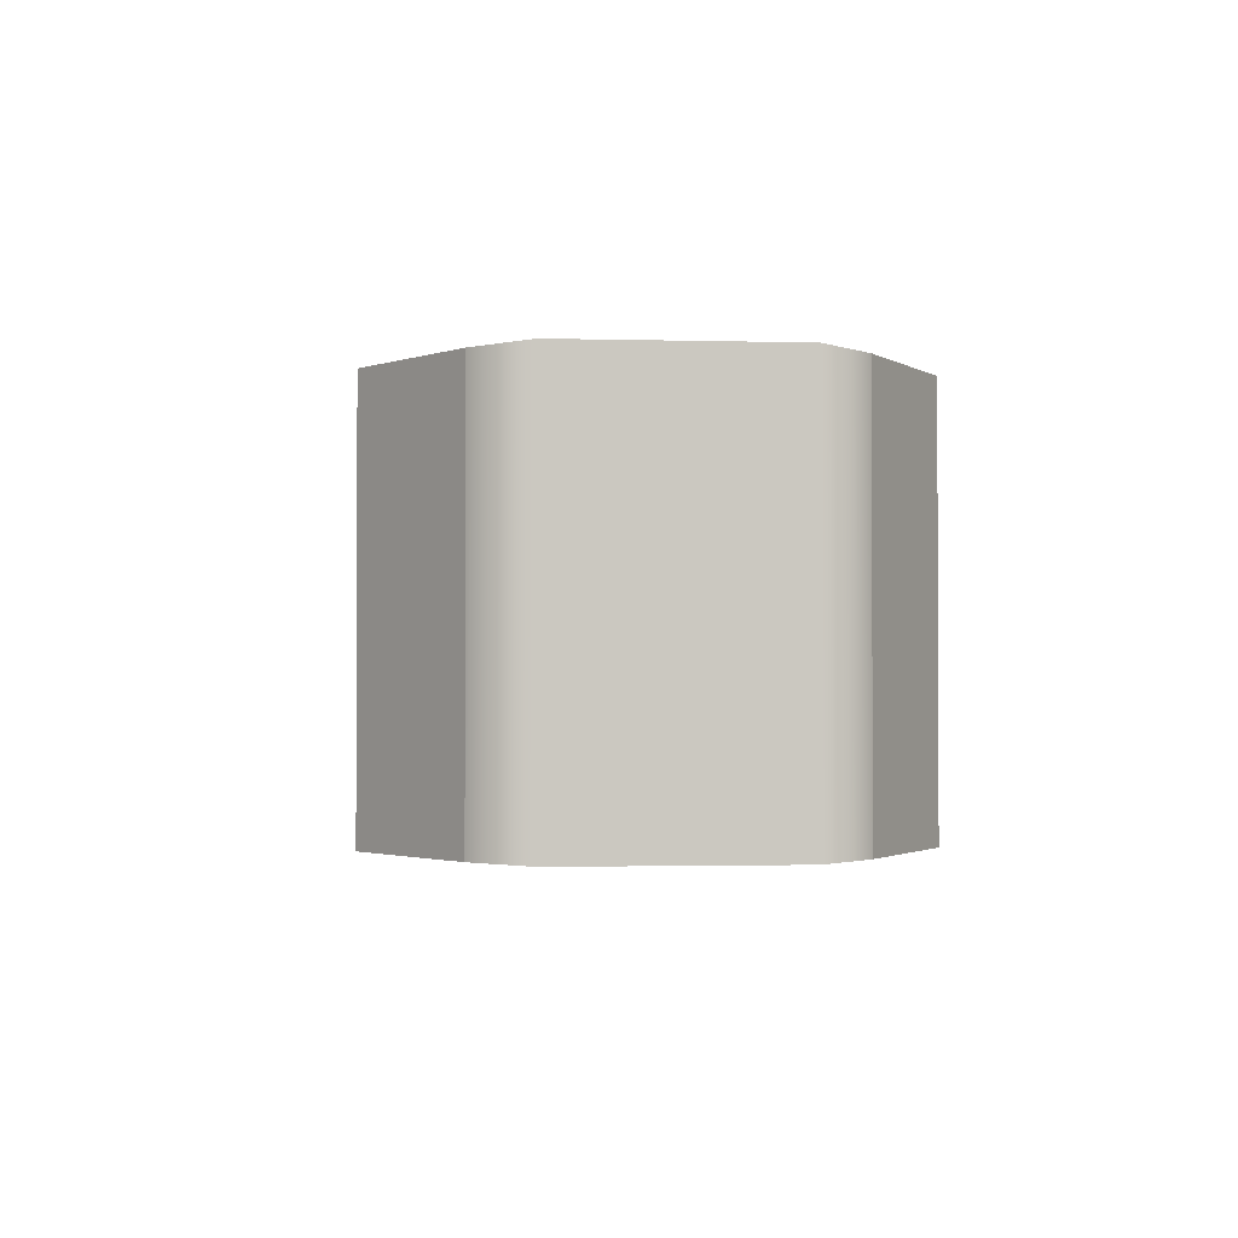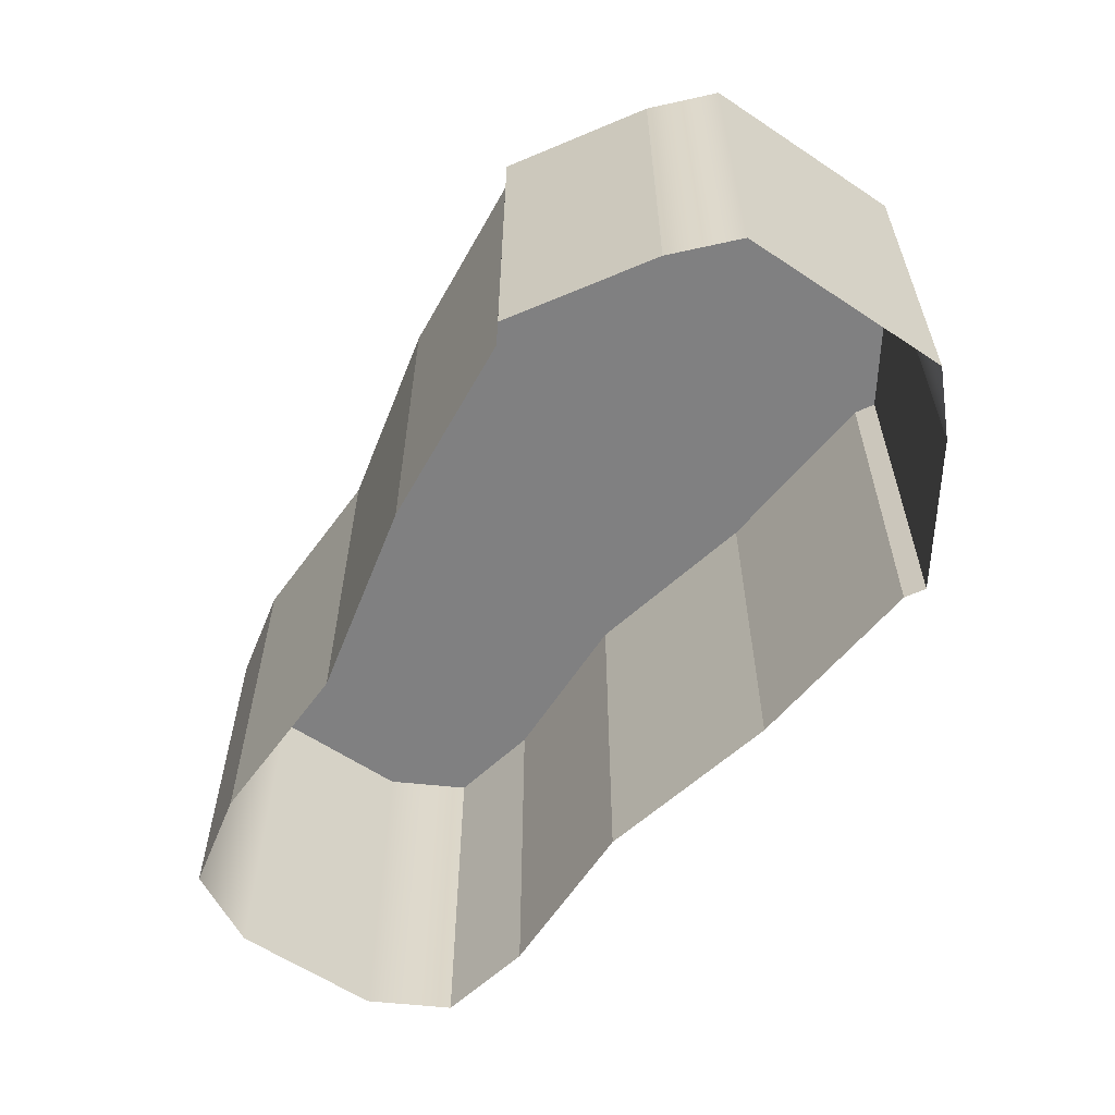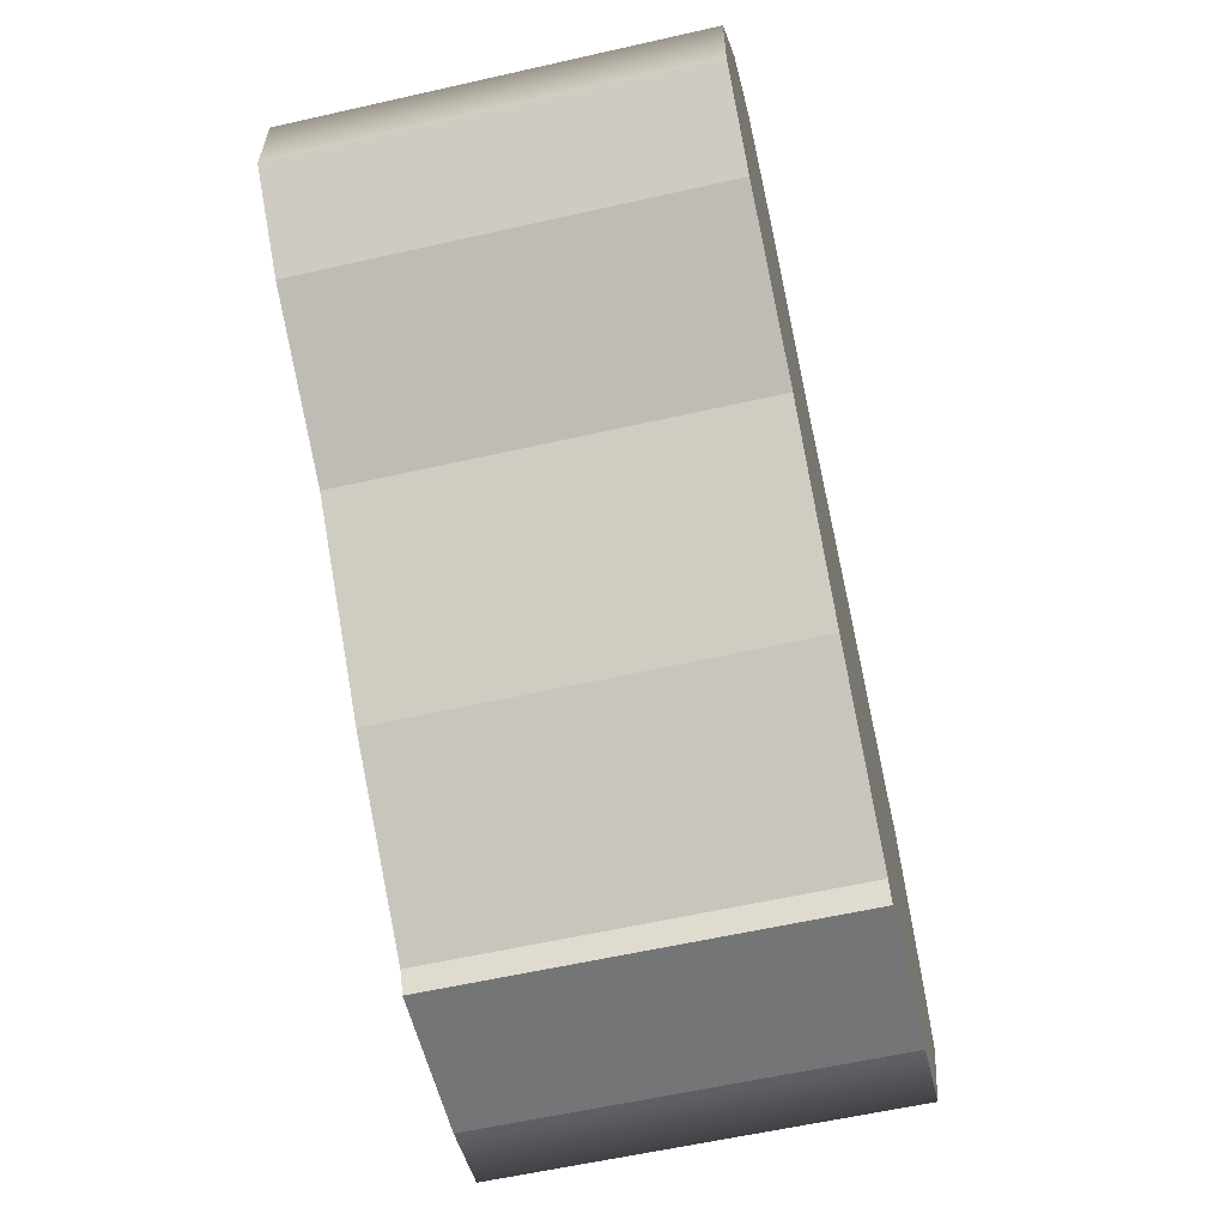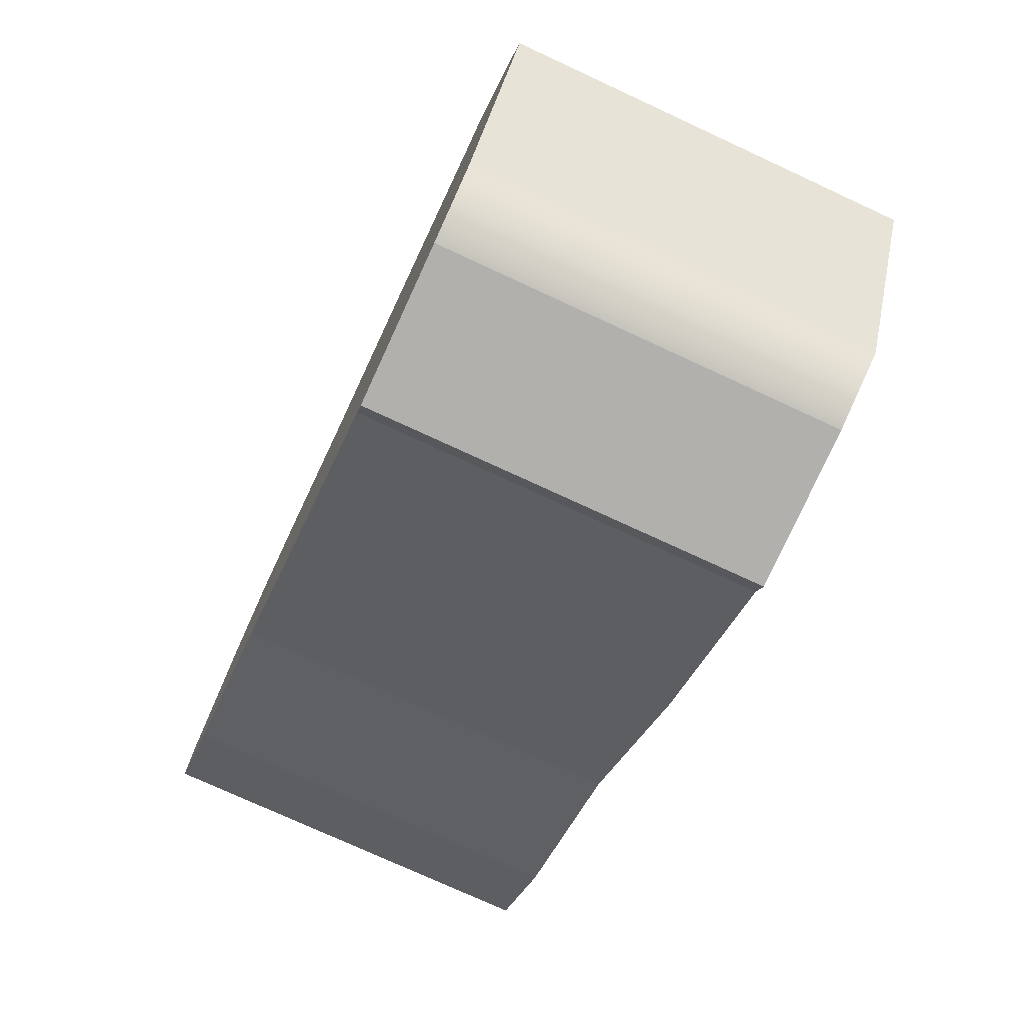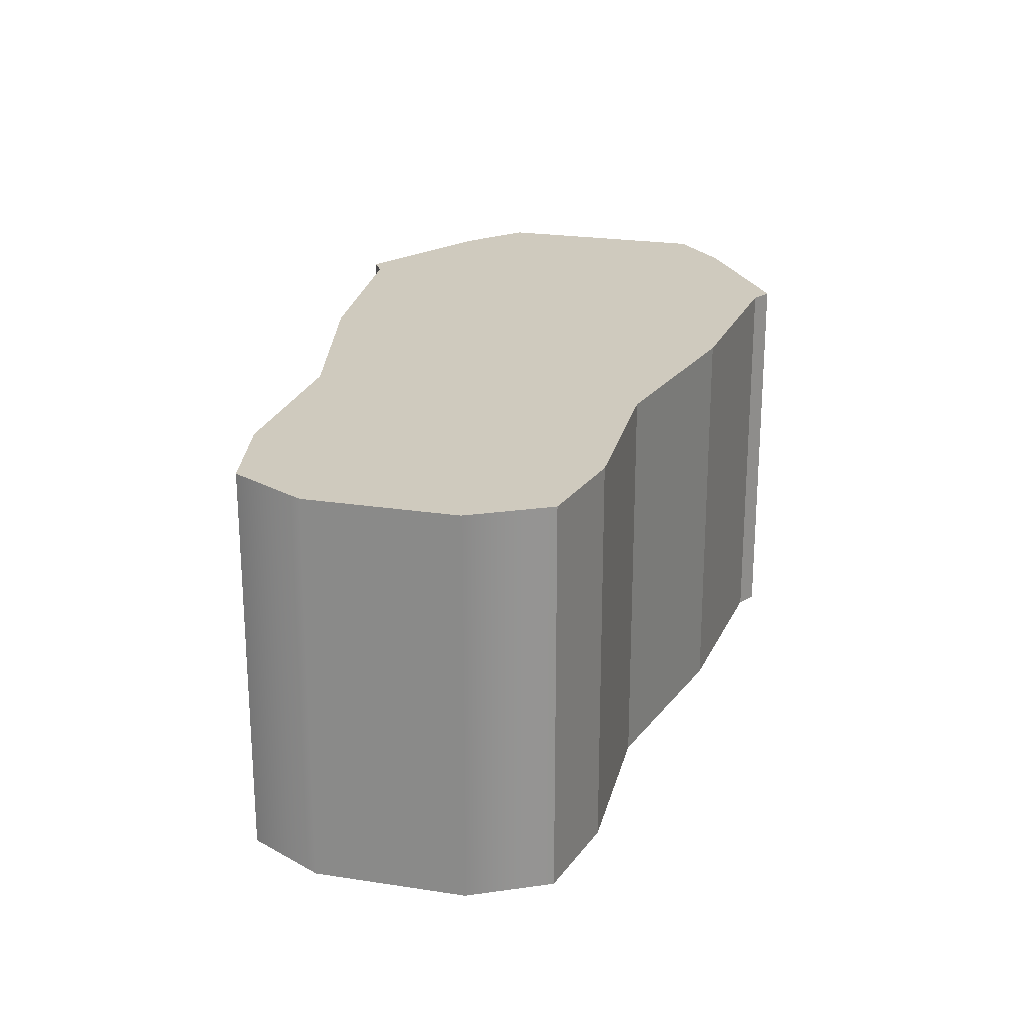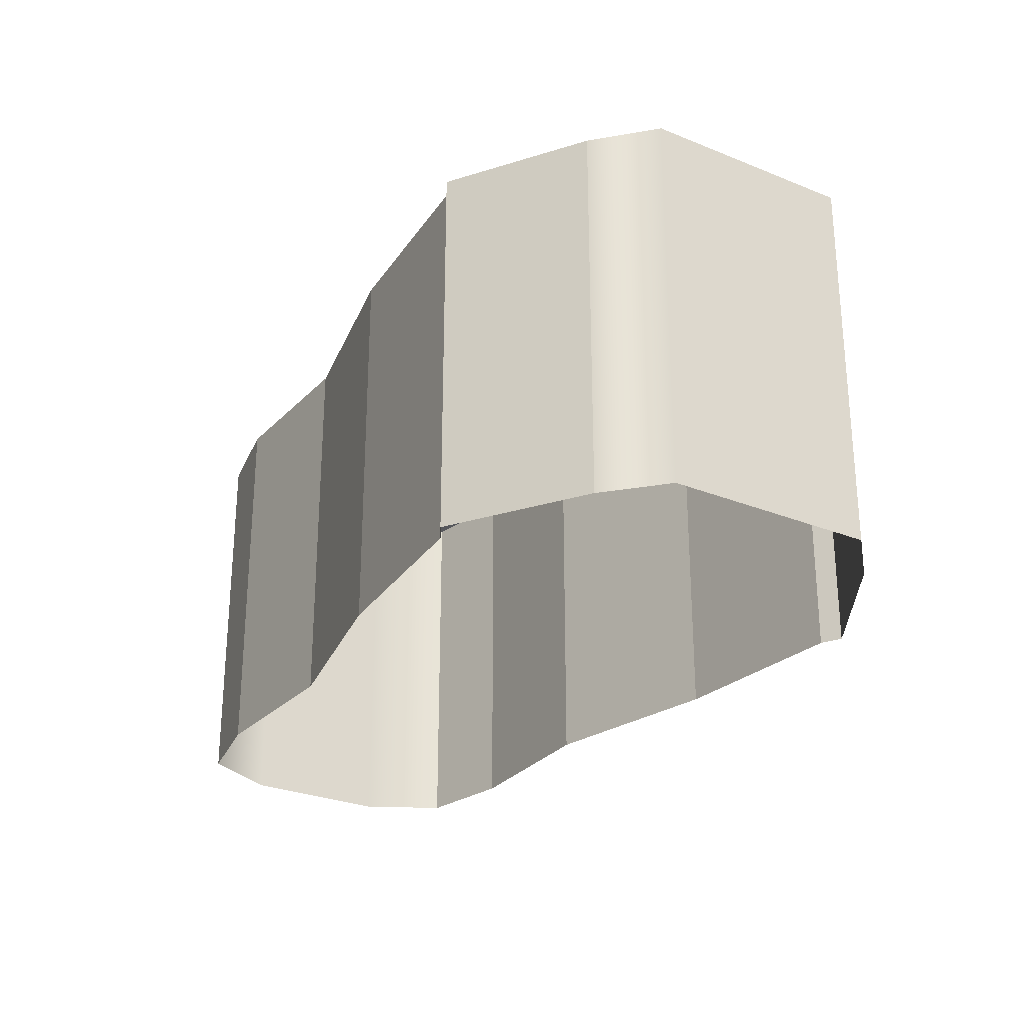
<metadata>
{"format":"obj","ext":"obj","renderer":"f3d","projection":"perspective","resolution":1024,"background":"white","views":[{"elev":-1.6,"azim":-124.9,"up":"+Y"},{"elev":-60.1,"azim":-153.4,"up":"+Y"},{"elev":-59.4,"azim":103.1,"up":"+Z"},{"elev":-75.6,"azim":-114.8,"up":"+Z"},{"elev":23.2,"azim":75.6,"up":"+Y"},{"elev":-27.4,"azim":-151.1,"up":"+Y"}]}
</metadata>
<code>
g
v 21.01 17.6 -32.66
v 17.3 17.6 -25.99
v 21.07 17.6 -37.09
v 13.57 17.6 -23.6
v 17.17 17.6 -40.48
v 8.631 17.6 -25.12
v 9.278 17.6 -44.58
v 0.9815 17.6 -29.66
v 1.734 17.6 -51.34
v -8.741 17.6 -32.5
v -6.465 17.6 -56.92
v -17.81 17.6 -36.52
v -7.046 17.6 -57.91
v -18.95 17.6 -36.49
v -14.95 17.6 -57.47
v -22.75 17.6 -43.43
v -18.62 17.6 -56.57
v -23.93 17.6 -47.02
v 21.01 17.6 -32.66
v 21.01 -2.4 -32.66
v 21.07 17.6 -37.09
v 21.07 -2.4 -37.09
v 21.07 17.6 -37.09
v 21.07 -2.4 -37.09
v 17.17 17.6 -40.48
v 17.17 -2.4 -40.48
v 17.17 17.6 -40.48
v 17.17 -2.4 -40.48
v 9.278 17.6 -44.58
v 9.278 -2.4 -44.58
v 9.278 17.6 -44.58
v 9.278 -2.4 -44.58
v 1.734 17.6 -51.34
v 1.734 -2.4 -51.34
v 1.734 17.6 -51.34
v 1.734 -2.4 -51.34
v -6.465 17.6 -56.92
v -6.465 -2.4 -56.92
v -6.465 17.6 -56.92
v -6.465 -2.4 -56.92
v -7.046 17.6 -57.91
v -7.046 -2.4 -57.91
v -7.046 17.6 -57.91
v -7.046 -2.4 -57.91
v -14.95 17.6 -57.47
v -14.95 -2.4 -57.47
v -14.95 17.6 -57.47
v -14.95 -2.4 -57.47
v -18.62 17.6 -56.57
v -18.62 -2.4 -56.57
v 17.3 17.6 -25.99
v 17.3 -2.4 -25.99
v 13.57 17.6 -23.6
v 13.57 -2.4 -23.6
v 13.57 17.6 -23.6
v 13.57 -2.4 -23.6
v 8.631 17.6 -25.12
v 8.631 -2.4 -25.12
v 8.631 17.6 -25.12
v 8.631 -2.4 -25.12
v 0.9815 17.6 -29.66
v 0.9815 -2.4 -29.66
v 0.9815 17.6 -29.66
v 0.9815 -2.4 -29.66
v -8.741 17.6 -32.5
v -8.741 -2.4 -32.5
v -8.741 17.6 -32.5
v -8.741 -2.4 -32.5
v -17.81 17.6 -36.52
v -17.81 -2.4 -36.52
v -17.81 17.6 -36.52
v -17.81 -2.4 -36.52
v -18.95 17.6 -36.49
v -18.95 -2.4 -36.49
v -18.95 17.6 -36.49
v -18.95 -2.4 -36.49
v -22.75 17.6 -43.43
v -22.75 -2.4 -43.43
v -22.75 17.6 -43.43
v -22.75 -2.4 -43.43
v -23.93 17.6 -47.02
v -23.93 -2.4 -47.02
g _0
f 3 2 1
f 2 3 4
f 5 4 3
f 4 5 6
f 7 6 5
f 6 7 8
f 9 8 7
f 8 9 10
f 11 10 9
f 10 11 12
f 13 12 11
f 12 13 14
f 15 14 13
f 14 15 16
f 17 16 15
f 16 17 18
g _1
f 19 20 21
f 22 21 20
f 23 24 25
f 26 25 24
f 27 28 29
f 30 29 28
f 31 32 33
f 34 33 32
f 35 36 37
f 38 37 36
f 39 40 41
f 42 41 40
f 43 44 45
f 46 45 44
f 47 48 49
f 50 49 48
f 53 52 51
f 52 53 54
f 57 56 55
f 56 57 58
f 61 60 59
f 60 61 62
f 65 64 63
f 64 65 66
f 69 68 67
f 68 69 70
f 73 72 71
f 72 73 74
f 77 76 75
f 76 77 78
f 81 80 79
f 80 81 82
f 51 20 19
f 20 51 52
f 49 50 81
f 82 81 50

</code>
